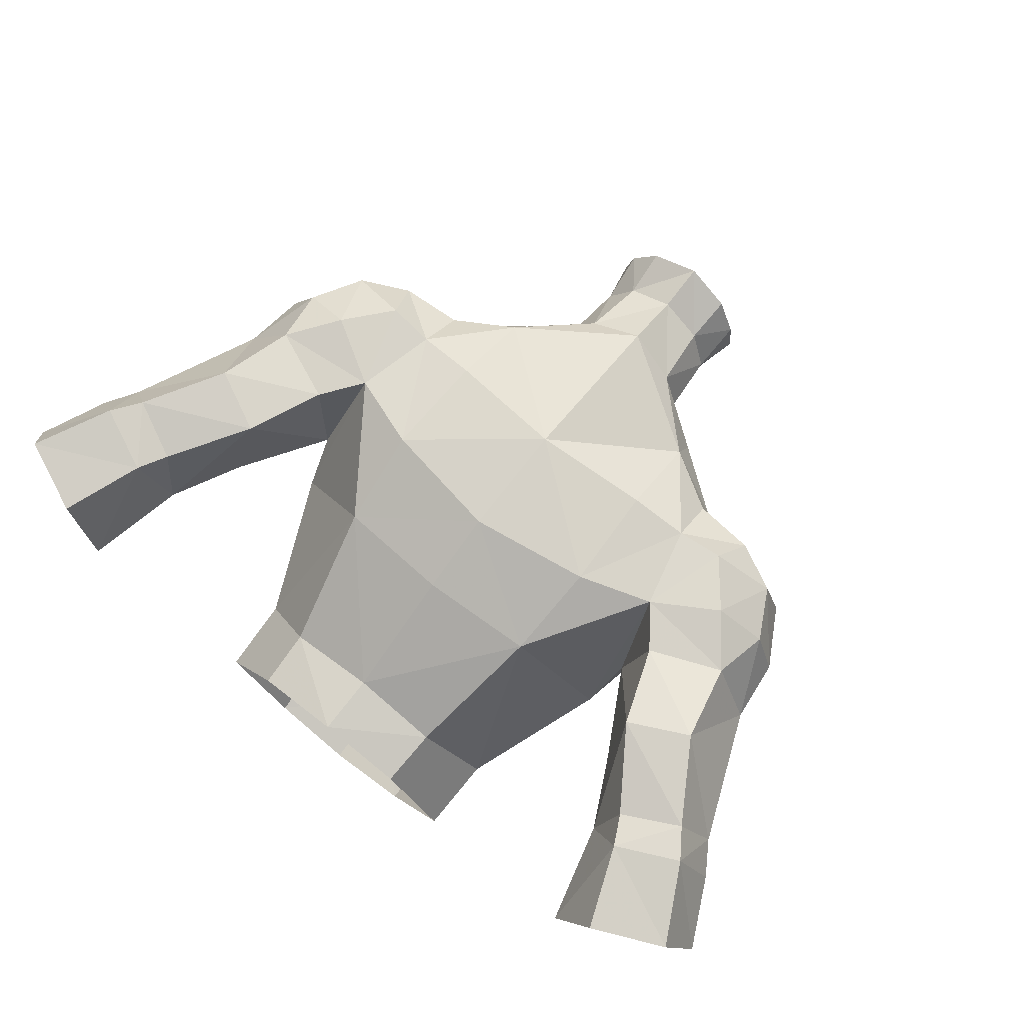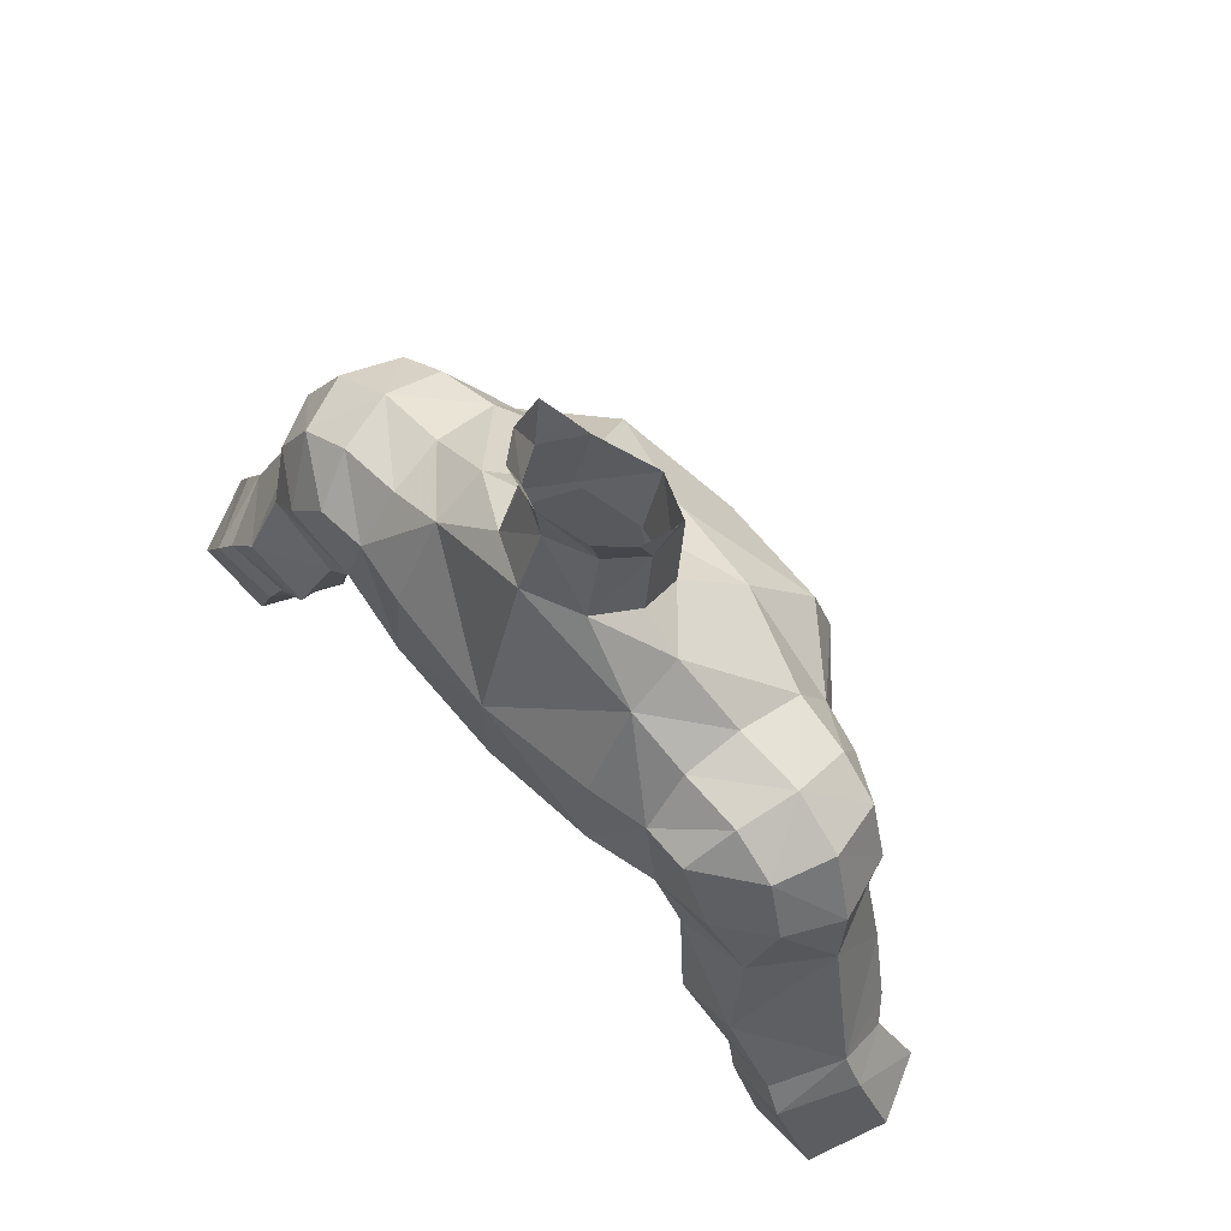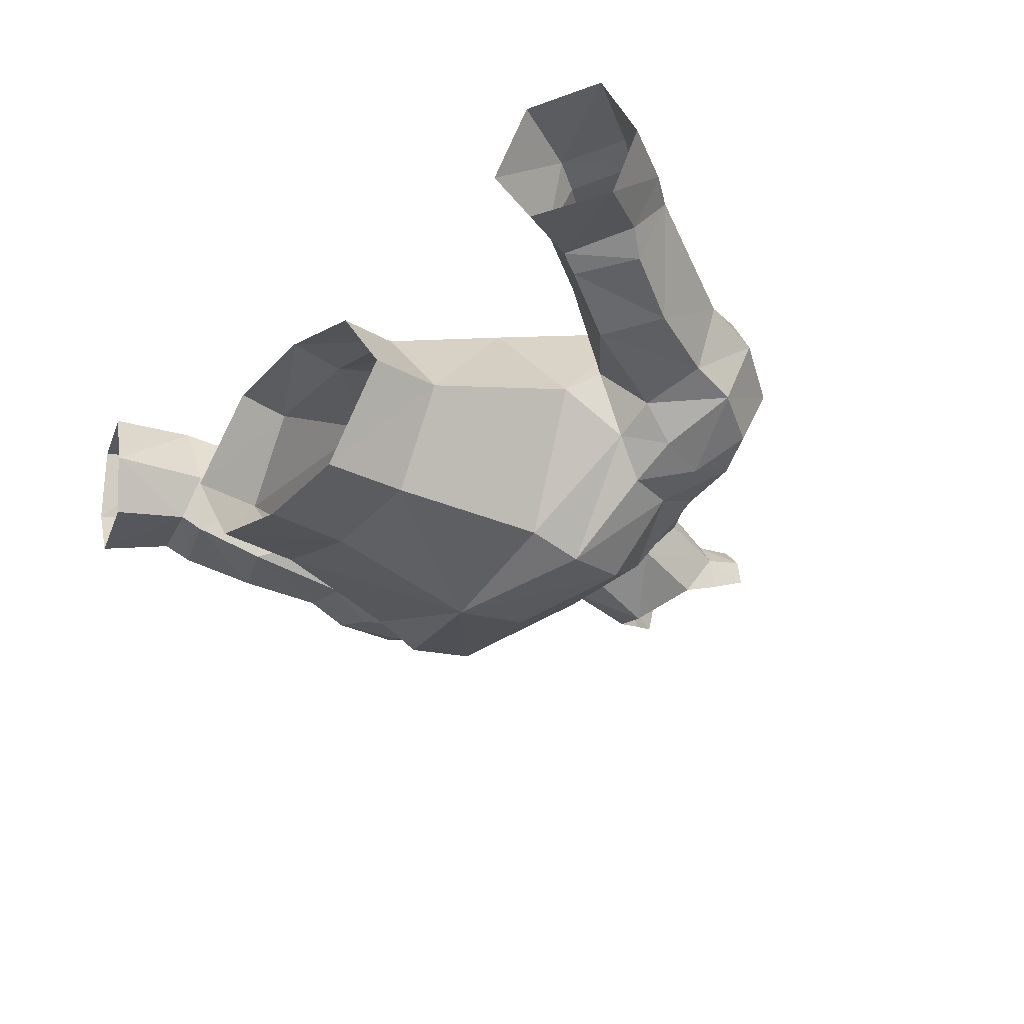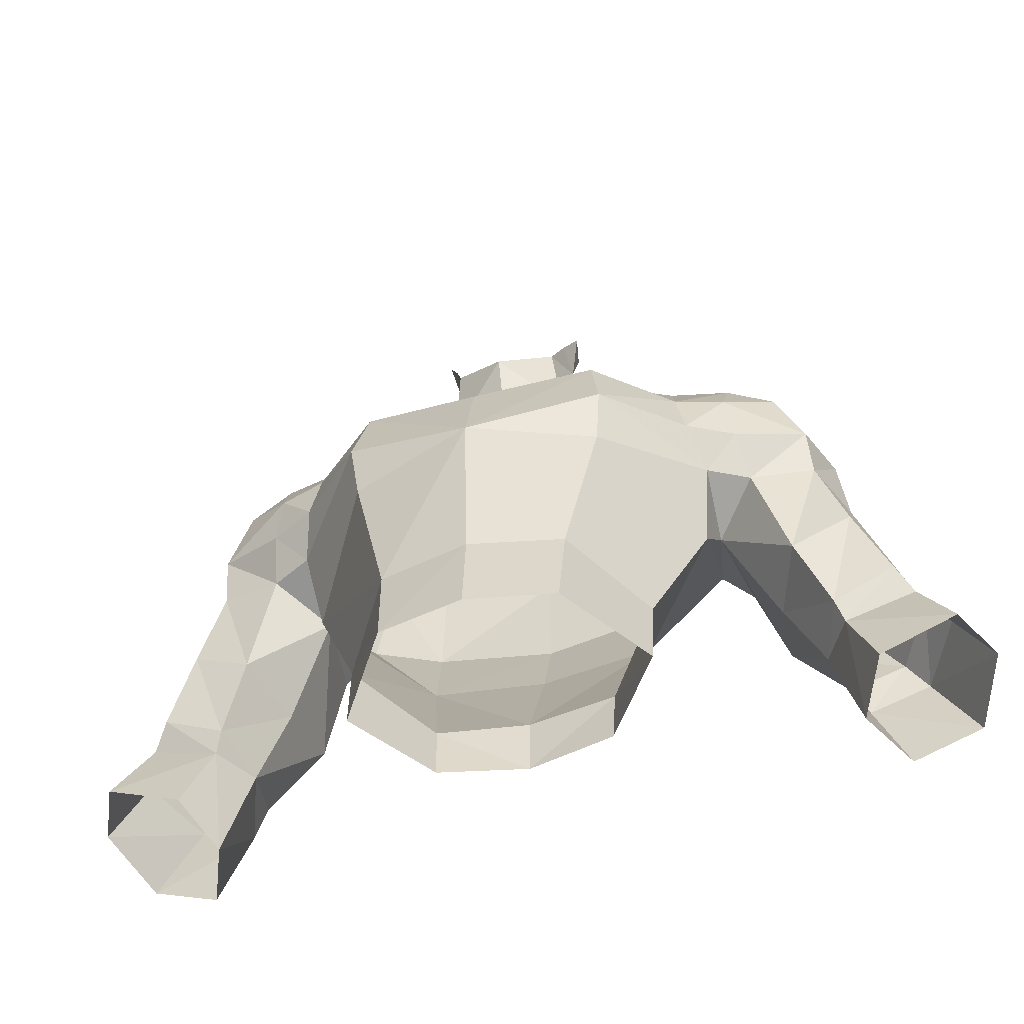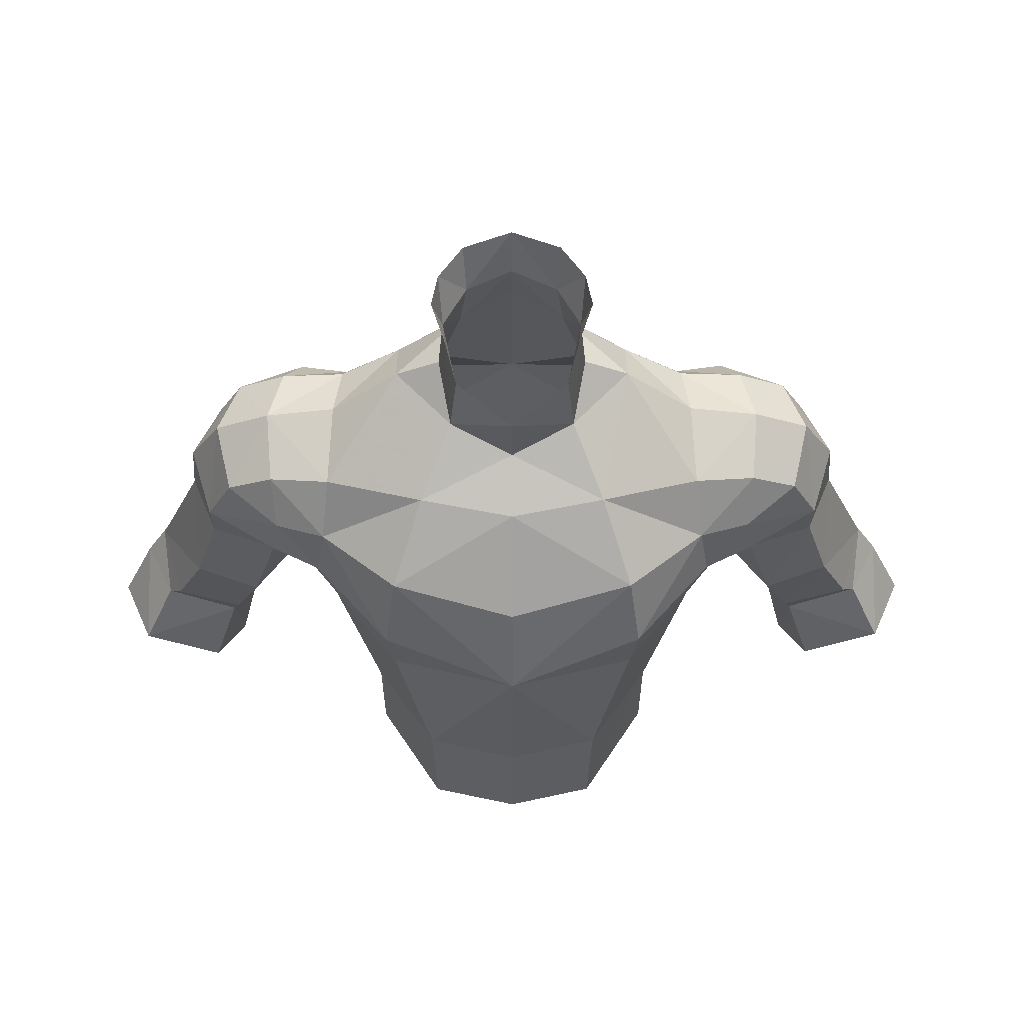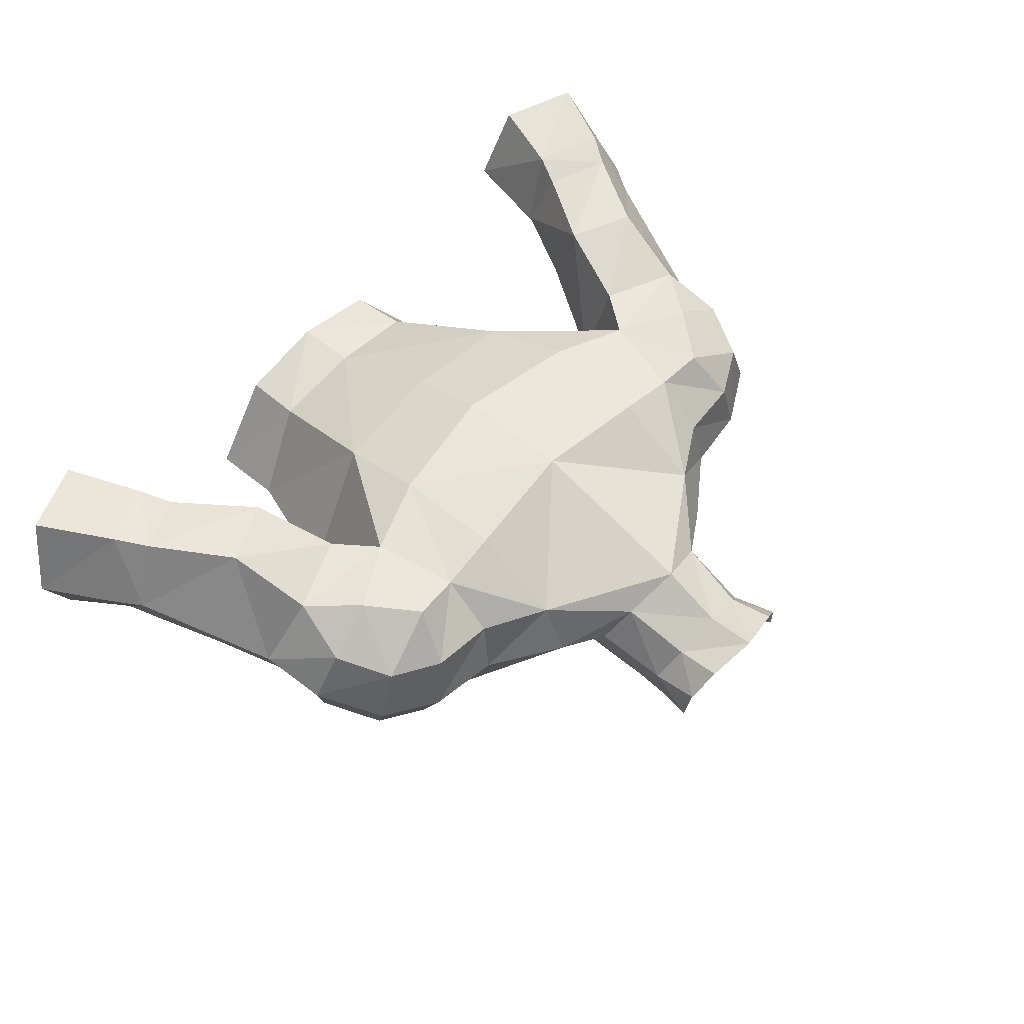
<metadata>
{"format":"obj","ext":"obj","renderer":"f3d","projection":"perspective","resolution":1024,"background":"white","views":[{"elev":77.3,"azim":-141.7,"up":"+Y"},{"elev":66.9,"azim":-133.8,"up":"+Z"},{"elev":-34.9,"azim":-133.9,"up":"+Y"},{"elev":-52.6,"azim":15.8,"up":"+Z"},{"elev":53.2,"azim":-0.2,"up":"+Z"},{"elev":56.1,"azim":-48.3,"up":"+Y"}]}
</metadata>
<code>
g warrior_armour_male_30041
v 5.041 -4.264 68.22
v 4.781 -3.832 66.03
v 8.373 0.07528 67.63
v 7.907 -1.274 69.06
v -0.06428 0.05187 74.78
v -0.06427 -1.887 73.36
v 3.518 -1.359 73.74
v 2.346 0.8653 75.74
v 7.287 -0.02162 73.2
v 4.496 2.919 76.33
v -0.06426 -5.36 66.42
v -0.06428 -4.834 59.79
v 3.432 -4.011 59.9
v 1.954 4.44 77.89
v 4.496 2.919 76.33
v 4.515 4.98 75.4
v -0.0643 7.407 71.7
v 4.549 6.973 72.09
v 4.721 7.204 67.96
v 7.555 -1.158 71.06
v 4.63 -3.597 71.07
v 7.634 6.835 68.99
v 4.461 5.816 64.27
v 5.795 -0.2689 59.48
v 3.468 3.137 58.98
v 7.903 1.286 64.87
v -0.06428 3.779 59.09
v -0.06428 6.155 63.99
v 6.848 4.871 74.04
v 6.867 6.56 72.21
v 5.709 -0.5888 56.5
v 3.366 2.963 56.64
v -0.06428 3.75 56.66
v -0.06426 -4.343 69.97
v 2.443 0.9811 80.38
v 2.056 0.3017 78.83
v 2.556 2.232 80
v 2.936 1.637 81.78
v 2.693 2.922 81.92
v 1.659 3.611 80.45
v 1.775 4.066 82.26
v -0.0643 4.565 82.57
v -0.0643 4.391 80.64
v 7.102 2.67 74.47
v -0.0643 5.46 78.33
v 8.7 6.703 72.38
v 9.586 0.304 72.95
v 9.761 2.653 74.11
v 9.268 4.941 73.84
v 8.241 2.899 66.62
v 9.441 -0.5998 71.05
v 2.8 2.752 77.24
v -0.06431 7.345 67.16
v 1.954 4.44 77.89
v -0.0643 5.46 78.33
v 3.261 -4.441 56.37
v -0.06428 -5.171 56.27
v 13.51 4.049 68
v 12.2 5.674 70.81
v 13.25 3.601 70.52
v 12.47 1.505 68
v 12.42 0.9993 69.84
v 11.93 2.974 72.93
v 11.35 0.6024 72.02
v 11.15 5.19 72.87
v 9.971 0.857 67.56
v 9.721 -0.3203 69.08
v 10.2 6.997 70.51
v 11.74 6.722 68.55
v 8.7 6.703 72.38
v 7.634 6.835 68.99
v 11.93 2.974 72.93
v 11.15 5.19 72.87
v 9.441 -0.5998 71.05
v 2.8 2.752 77.24
v 7.907 -1.274 69.06
v 11.35 0.6024 72.02
v -0.06427 -0.8352 77.66
v 9.956 7.68 64.28
v 12.04 7.322 61.19
v 11.53 4.655 60.27
v 10.14 4.296 63.08
v 15.31 3.047 61.22
v 15.56 5.16 62.84
v 14.7 2.376 62.12
v 12.52 2.838 60.15
v 12.25 2.441 60.97
v 12.62 7.602 60.01
v 14.29 7.703 62.31
v 15.08 7.931 61.16
v 13.48 1.701 64.84
v 11.53 4.655 60.27
v 8.241 2.899 66.62
v 10.14 4.296 63.08
v 11.11 1.533 63.61
v 16.59 2.315 58.64
v 17.74 4.87 58.87
v 16.4 5.18 61.53
v 12.53 4.36 56.36
v 13.53 2.252 57.29
v 12.36 7.828 65.45
v 8.241 2.899 66.62
v 8.868 6.813 67.36
v 16.68 7.718 58.11
v 13.85 7.468 56.83
v 12.53 4.36 56.36
v 8.373 0.07528 67.63
v -8.502 0.07526 67.63
v -4.91 -3.832 66.03
v -5.169 -4.264 68.22
v -8.036 -1.274 69.06
v -3.646 -1.359 73.74
v -2.474 0.8653 75.74
v -4.624 2.919 76.33
v -7.416 -0.02163 73.2
v -3.56 -4.011 59.9
v -2.083 4.44 77.89
v -4.644 4.98 75.4
v -4.624 2.919 76.33
v -4.85 7.204 67.96
v -4.678 6.973 72.09
v -7.684 -1.158 71.06
v -4.758 -3.597 71.07
v -4.59 5.816 64.27
v -7.762 6.835 68.99
v -5.924 -0.2689 59.48
v -8.032 1.286 64.87
v -3.596 3.137 58.98
v -6.995 6.56 72.21
v -6.976 4.871 74.04
v -5.837 -0.5888 56.5
v -3.495 2.963 56.64
v -8.032 1.286 64.87
v -5.924 -0.2689 59.48
v -2.572 0.9811 80.38
v -2.684 2.232 80
v -2.184 0.3016 78.83
v -3.065 1.637 81.78
v -1.788 3.611 80.45
v -2.822 2.922 81.92
v -1.903 4.066 82.26
v -0.0643 4.565 82.57
v -0.0643 4.391 80.64
v -7.231 2.67 74.47
v -7.231 2.67 74.47
v -8.829 6.703 72.38
v -7.762 6.835 68.99
v -9.89 2.653 74.11
v -9.715 0.304 72.95
v -9.89 2.653 74.11
v -9.397 4.941 73.84
v -8.369 2.899 66.62
v -9.569 -0.5998 71.05
v -2.928 2.752 77.24
v -2.083 4.44 77.89
v -0.0643 5.46 78.33
v -3.389 -4.441 56.37
v -5.837 -0.5888 56.5
v -13.64 4.049 68
v -13.38 3.601 70.52
v -12.33 5.674 70.81
v -12.6 1.505 68
v -12.55 0.9992 69.84
v -12.06 2.974 72.93
v -11.48 0.6024 72.02
v -11.28 5.19 72.87
v -10.1 0.857 67.56
v -9.849 -0.3203 69.08
v -10.33 6.997 70.51
v -11.86 6.722 68.55
v -8.829 6.703 72.38
v -7.762 6.835 68.99
v -9.89 2.653 74.11
v -9.397 4.941 73.84
v -9.715 0.304 72.95
v -9.569 -0.5998 71.05
v -2.928 2.752 77.24
v -8.036 -1.274 69.06
v -11.66 4.655 60.27
v -12.17 7.322 61.19
v -10.08 7.68 64.28
v -10.26 4.296 63.08
v -15.43 3.047 61.22
v -14.83 2.376 62.12
v -15.69 5.16 62.84
v -12.65 2.838 60.15
v -12.38 2.441 60.97
v -12.75 7.602 60.01
v -15.21 7.931 61.16
v -14.42 7.703 62.31
v -13.61 1.701 64.84
v -11.66 4.655 60.27
v -11.24 1.533 63.61
v -10.26 4.296 63.08
v -8.369 2.899 66.62
v -16.72 2.315 58.64
v -16.53 5.18 61.53
v -17.87 4.87 58.87
v -13.65 2.252 57.29
v -12.66 4.36 56.36
v -12.49 7.828 65.45
v -8.996 6.813 67.36
v -8.369 2.899 66.62
v -16.81 7.718 58.11
v -13.98 7.468 56.83
v -12.66 4.36 56.36
v -8.369 2.899 66.62
v -8.502 0.07526 67.63
f 1 2 3
f 3 4 1
f 5 6 7
f 7 8 5
f 7 9 10
f 10 8 7
f 11 12 13
f 13 2 11
f 14 15 16
f 17 18 19
f 2 1 11
f 20 21 1
f 19 22 23
f 24 25 23
f 23 26 24
f 27 28 23
f 23 25 27
f 16 29 30
f 31 25 24
f 25 32 33
f 33 27 25
f 24 26 2
f 2 13 24
f 21 34 11
f 11 1 21
f 35 36 37
f 37 38 35
f 39 37 40
f 40 41 39
f 37 39 38
f 42 41 40
f 40 43 42
f 44 29 16
f 16 15 44
f 9 44 10
f 16 17 45
f 45 14 16
f 46 22 30
f 9 47 48
f 48 44 9
f 29 44 48
f 48 49 29
f 22 50 26
f 49 46 30
f 30 29 49
f 47 9 20
f 20 51 47
f 20 1 4
f 52 8 10
f 20 9 7
f 7 21 20
f 36 8 37
f 17 19 53
f 37 52 54
f 54 40 37
f 43 40 54
f 54 55 43
f 6 34 21
f 21 7 6
f 24 13 56
f 56 31 24
f 56 13 12
f 12 57 56
f 58 59 60
f 61 58 60
f 60 62 61
f 62 60 63
f 63 64 62
f 60 59 65
f 65 63 60
f 66 61 62
f 62 67 66
f 68 59 69
f 68 65 59
f 70 68 71
f 48 72 73
f 73 49 48
f 62 64 74
f 75 15 14
f 76 67 74
f 51 77 47
f 20 4 51
f 8 36 78
f 78 5 8
f 16 18 17
f 30 22 19
f 37 8 52
f 79 80 81
f 81 82 79
f 83 84 85
f 86 85 87
f 81 80 88
f 89 90 88
f 88 80 89
f 84 90 89
f 91 58 61
f 87 92 86
f 93 94 95
f 95 66 93
f 96 97 98
f 99 100 86
f 86 92 99
f 86 100 96
f 96 83 86
f 69 58 101
f 87 95 94
f 94 92 87
f 102 103 79
f 79 82 102
f 98 97 90
f 88 90 104
f 104 105 88
f 90 97 104
f 88 105 106
f 101 79 103
f 103 69 101
f 101 89 79
f 83 85 86
f 91 95 87
f 87 85 91
f 83 98 84
f 98 90 84
f 88 106 81
f 83 96 98
f 31 32 25
f 53 19 23
f 23 28 53
f 22 26 23
f 68 69 71
f 65 68 70
f 102 71 103
f 103 71 69
f 58 69 59
f 89 80 79
f 26 3 2
f 26 50 3
f 66 107 93
f 61 66 95
f 95 91 61
f 107 66 67
f 67 76 107
f 67 62 74
f 91 84 58
f 58 84 101
f 91 85 84
f 84 89 101
f 18 30 19
f 16 30 18
f 108 109 110
f 110 111 108
f 112 6 5
f 5 113 112
f 114 115 112
f 112 113 114
f 11 109 116
f 116 12 11
f 117 118 119
f 17 120 121
f 109 11 110
f 122 110 123
f 120 124 125
f 126 127 124
f 124 128 126
f 27 128 124
f 124 28 27
f 118 129 130
f 131 126 128
f 33 132 128
f 128 27 33
f 133 134 116
f 116 109 133
f 123 110 11
f 11 34 123
f 135 136 137
f 136 135 138
f 139 136 140
f 140 141 139
f 136 138 140
f 139 141 142
f 142 143 139
f 118 130 144
f 144 119 118
f 115 114 145
f 45 17 118
f 118 117 45
f 146 129 147
f 148 149 115
f 115 145 148
f 150 144 130
f 130 151 150
f 125 127 152
f 129 146 151
f 151 130 129
f 122 115 149
f 149 153 122
f 122 111 110
f 154 114 113
f 122 112 115
f 112 122 123
f 137 136 113
f 17 53 120
f 155 154 136
f 136 139 155
f 155 139 143
f 143 156 155
f 157 116 134
f 134 158 157
f 12 116 157
f 157 57 12
f 159 160 161
f 160 159 162
f 162 163 160
f 164 160 163
f 163 165 164
f 166 161 160
f 160 164 166
f 163 162 167
f 167 168 163
f 169 170 161
f 169 161 166
f 171 172 169
f 173 174 166
f 166 164 173
f 166 174 171
f 165 175 173
f 173 164 165
f 163 176 165
f 177 117 119
f 178 176 168
f 176 175 165
f 122 153 111
f 78 137 113
f 113 5 78
f 118 17 121
f 129 120 125
f 136 154 113
f 179 180 181
f 181 182 179
f 183 184 185
f 186 187 184
f 179 188 180
f 188 189 190
f 190 180 188
f 185 190 189
f 191 162 159
f 187 186 192
f 193 194 195
f 195 167 193
f 196 197 198
f 186 199 200
f 200 192 186
f 196 199 186
f 186 183 196
f 170 201 159
f 194 193 187
f 187 192 194
f 181 202 203
f 203 182 181
f 197 189 198
f 204 189 188
f 188 205 204
f 189 204 198
f 188 206 205
f 202 181 201
f 201 170 202
f 201 181 190
f 183 186 184
f 187 193 191
f 191 184 187
f 183 185 197
f 197 185 189
f 188 179 206
f 183 197 196
f 131 128 132
f 124 120 53
f 53 28 124
f 125 124 127
f 169 172 170
f 166 171 169
f 203 202 172
f 202 170 172
f 159 161 170
f 190 181 180
f 133 109 108
f 133 108 207
f 6 112 123
f 123 34 6
f 167 195 208
f 193 167 162
f 162 191 193
f 168 167 208
f 208 178 168
f 168 176 163
f 191 159 185
f 159 201 185
f 191 185 184
f 185 201 190
f 121 120 129
f 118 121 129
f 48 47 77
f 77 72 48
f 46 49 73

</code>
